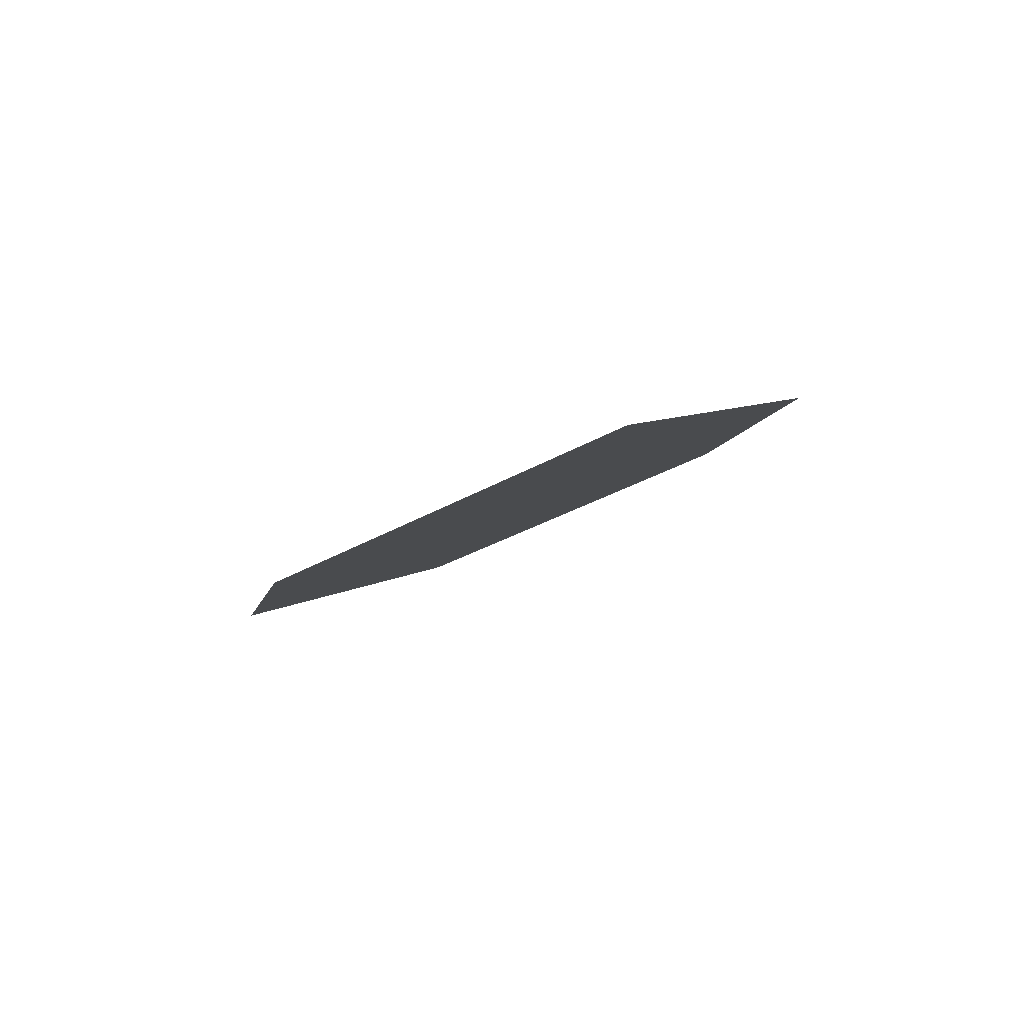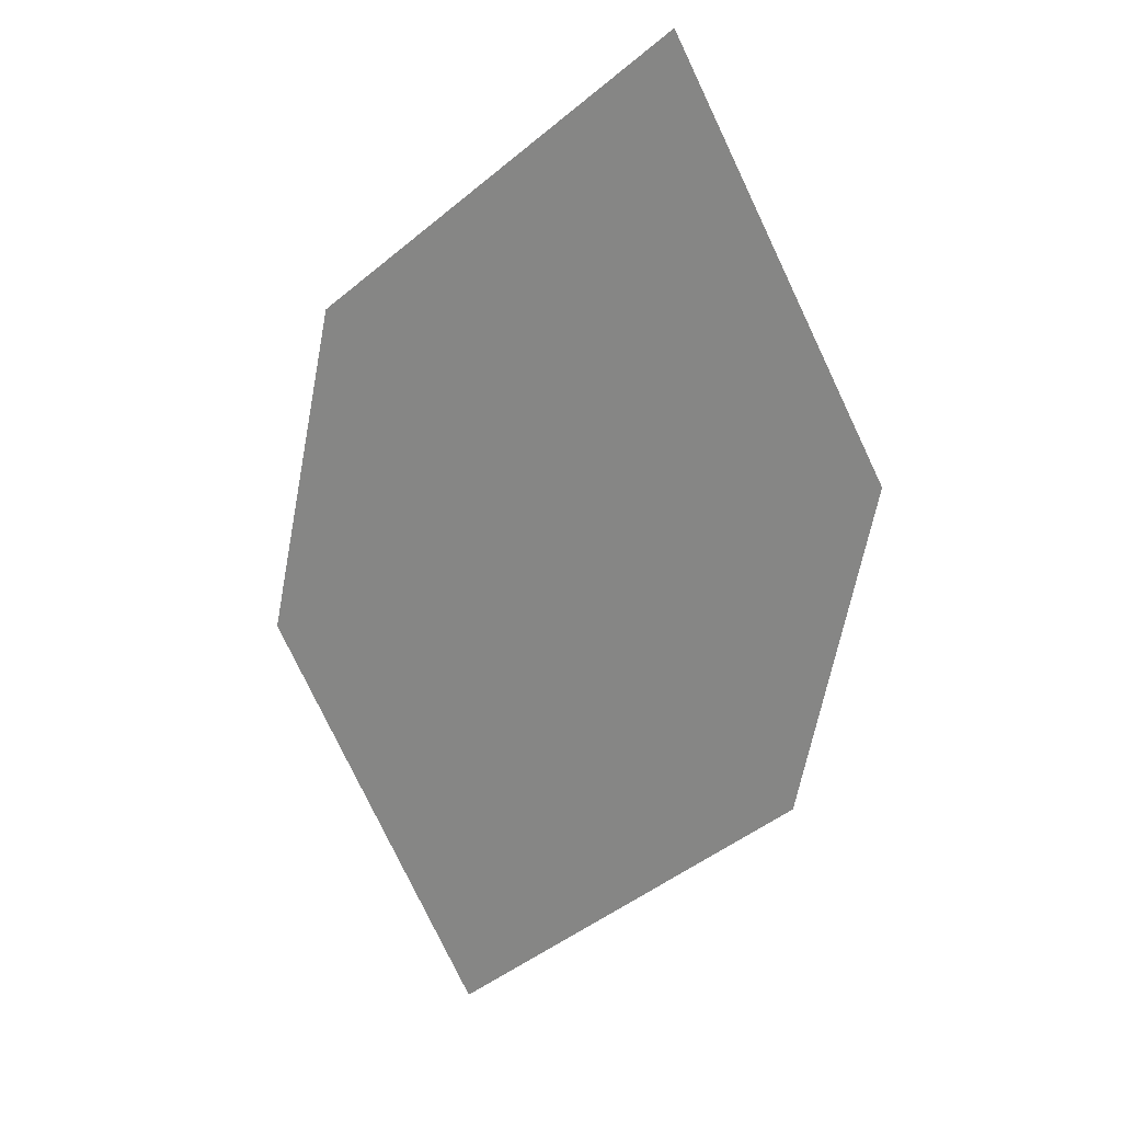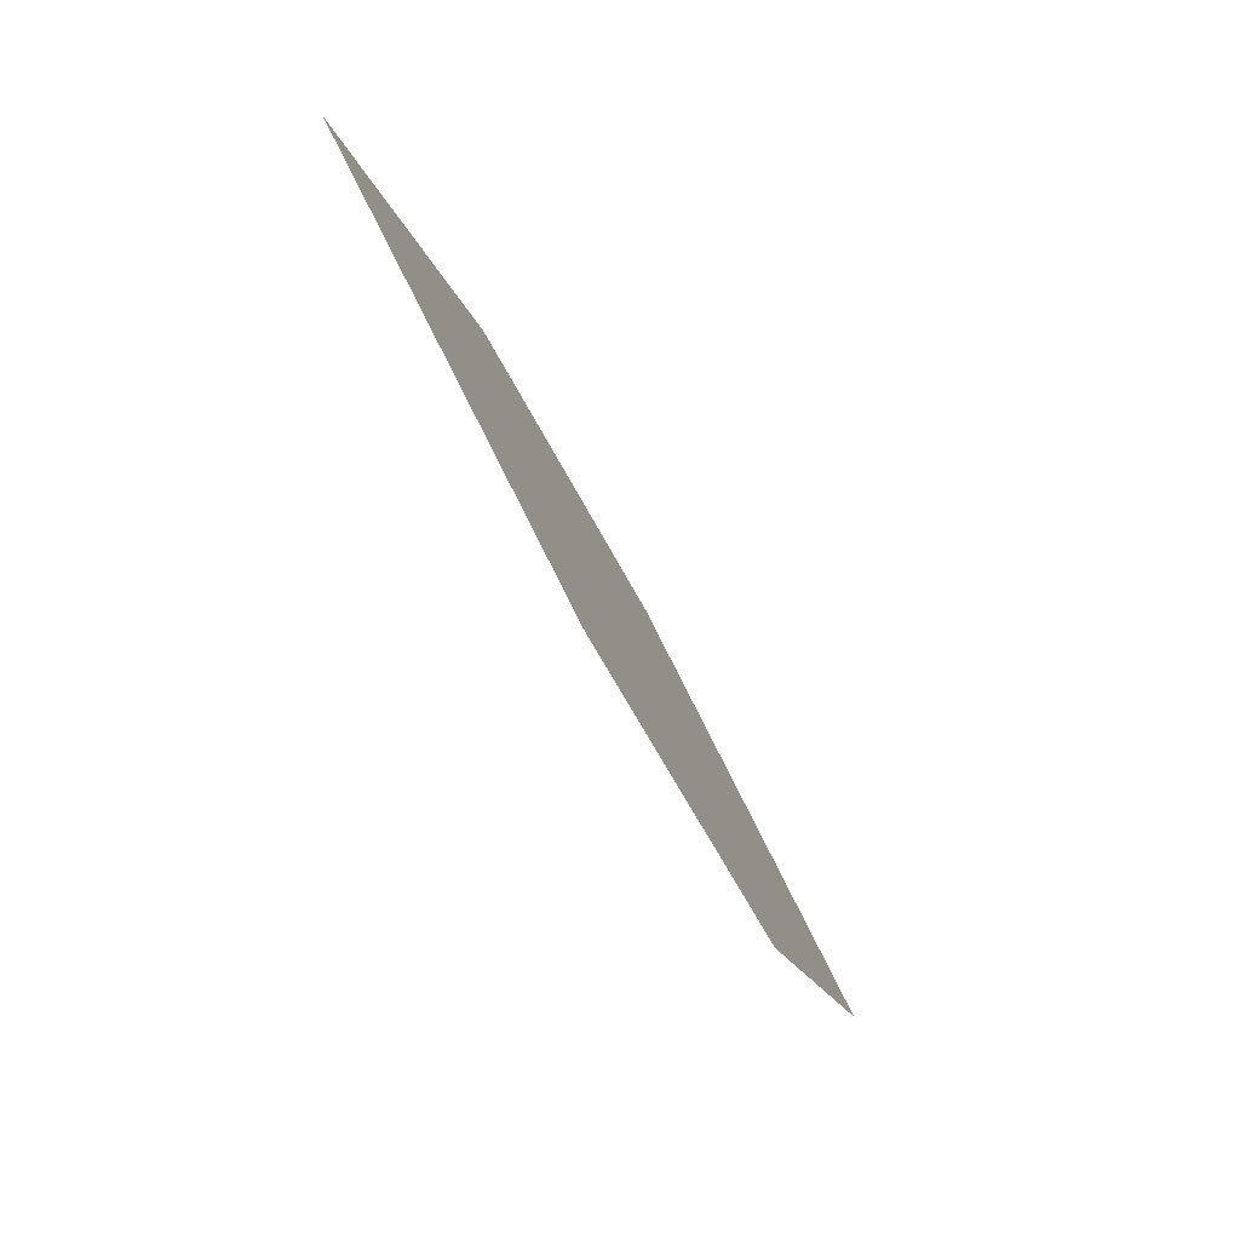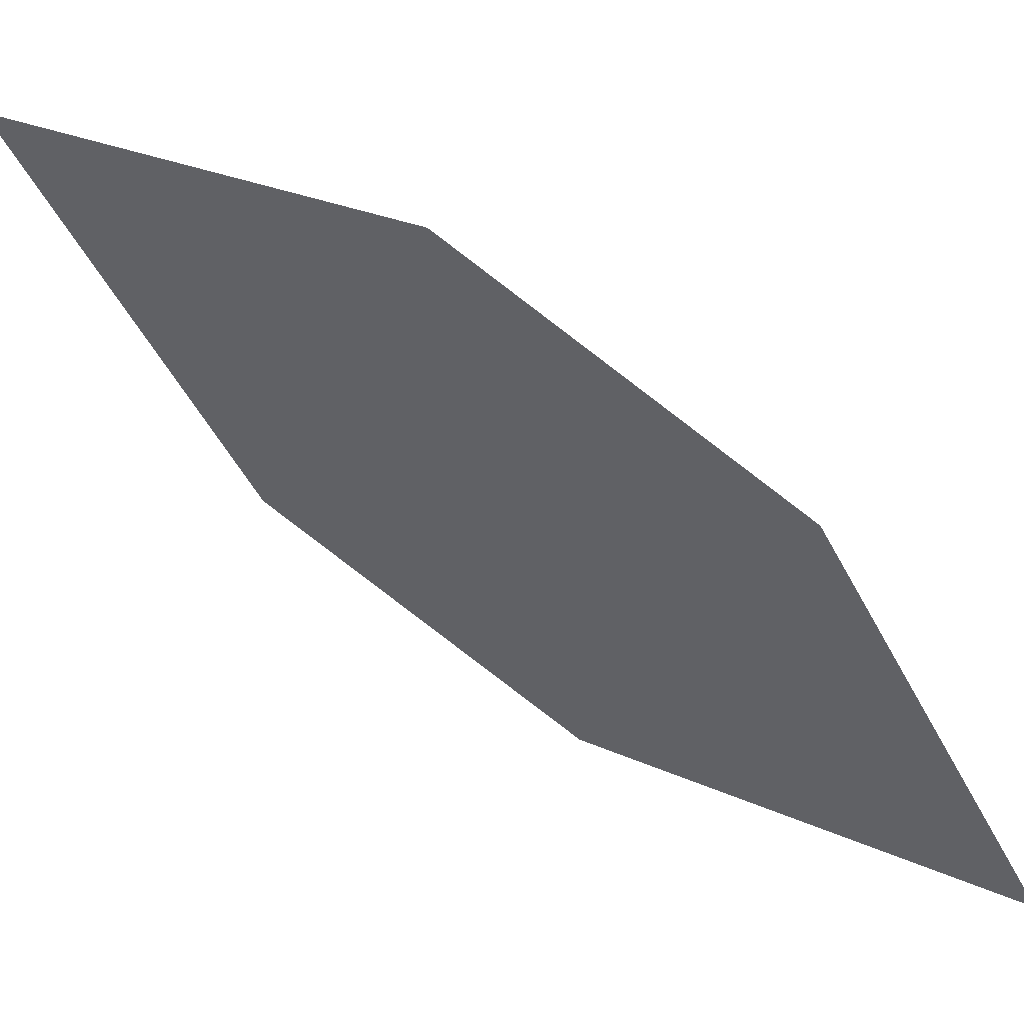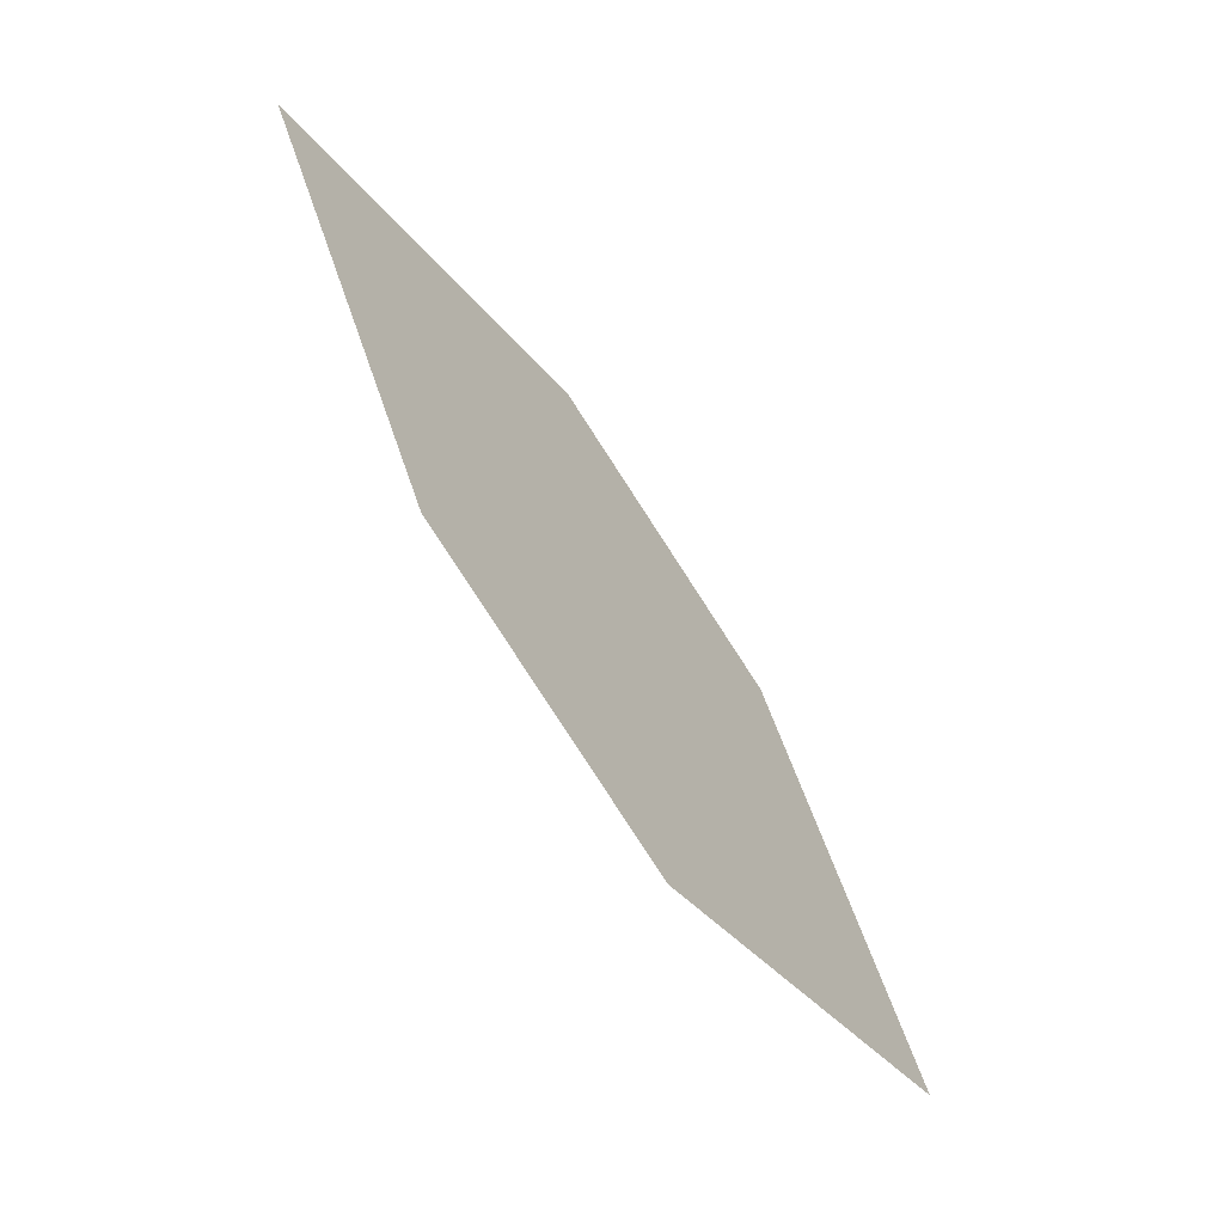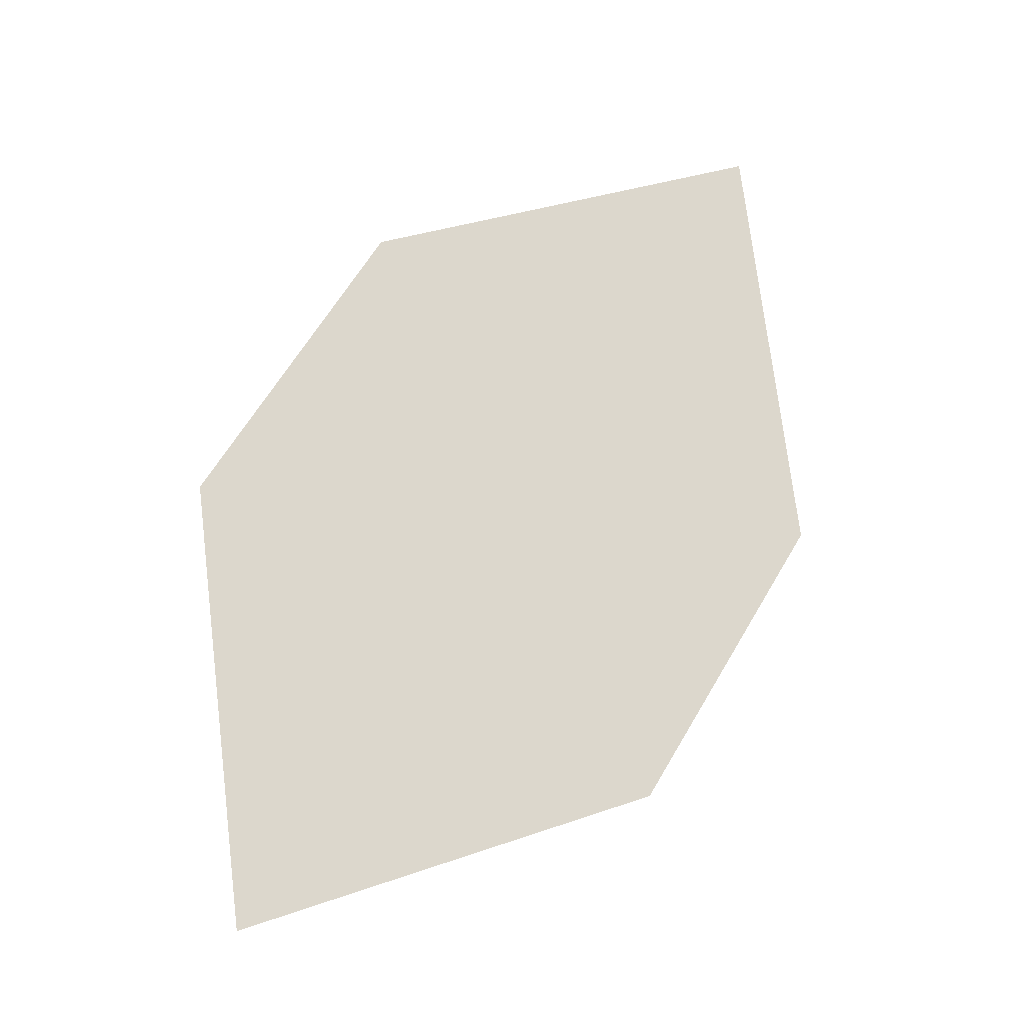
<metadata>
{"format":"obj","ext":"obj","renderer":"f3d","projection":"perspective","resolution":1024,"background":"white","views":[{"elev":-64.0,"azim":6.1,"up":"+Z"},{"elev":-6.7,"azim":-174.5,"up":"+Z"},{"elev":10.3,"azim":-107.1,"up":"+Z"},{"elev":-27.0,"azim":53.5,"up":"+Y"},{"elev":-5.5,"azim":-84.7,"up":"+Z"},{"elev":-48.5,"azim":144.6,"up":"+Z"}]}
</metadata>
<code>
o leaves.061
v 0.1405 0.2548 0.7178
v 0.159 0.2712 0.7573
v 0.1145 0.3124 0.8071
v 0.1047 0.2769 0.7378
v 0.09599 0.2961 0.7676
v 0.1503 0.2904 0.7871
f 1 2 6 3
f 1 3 5 4

</code>
